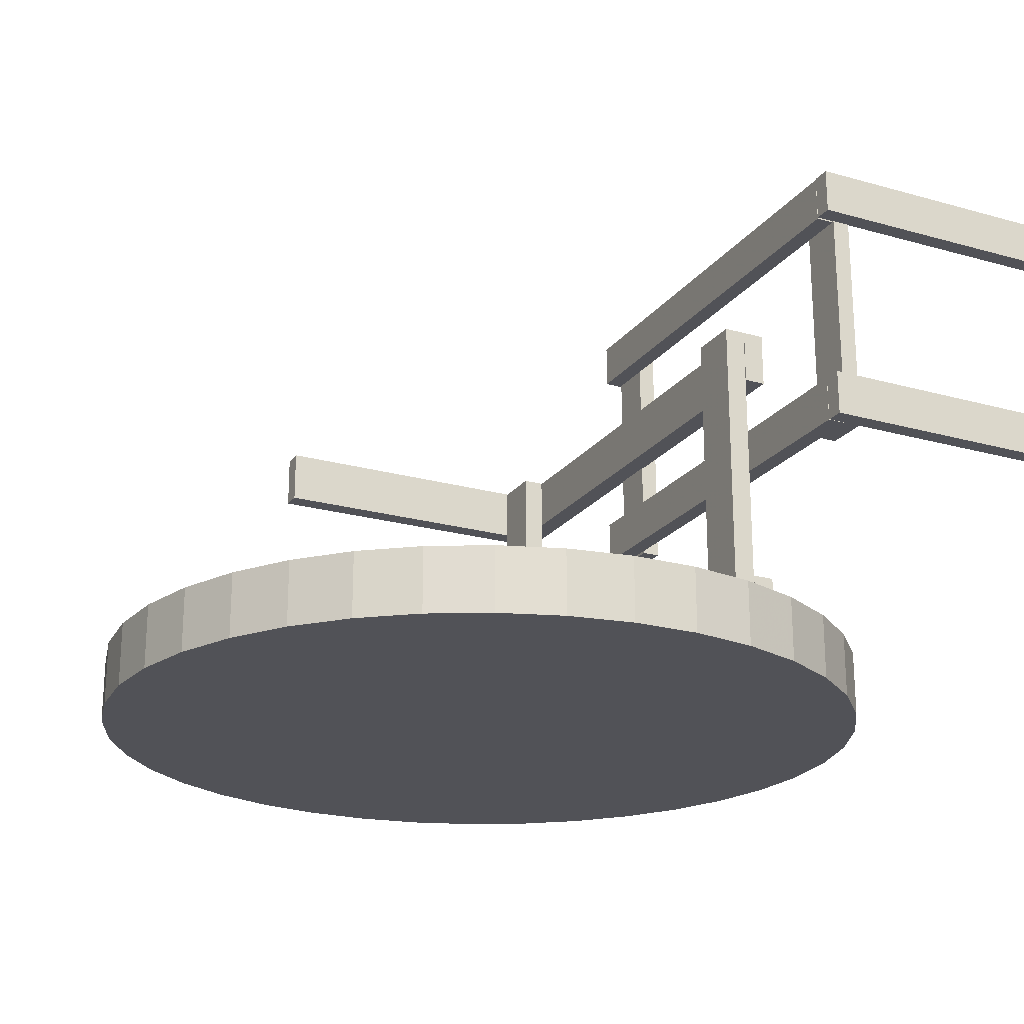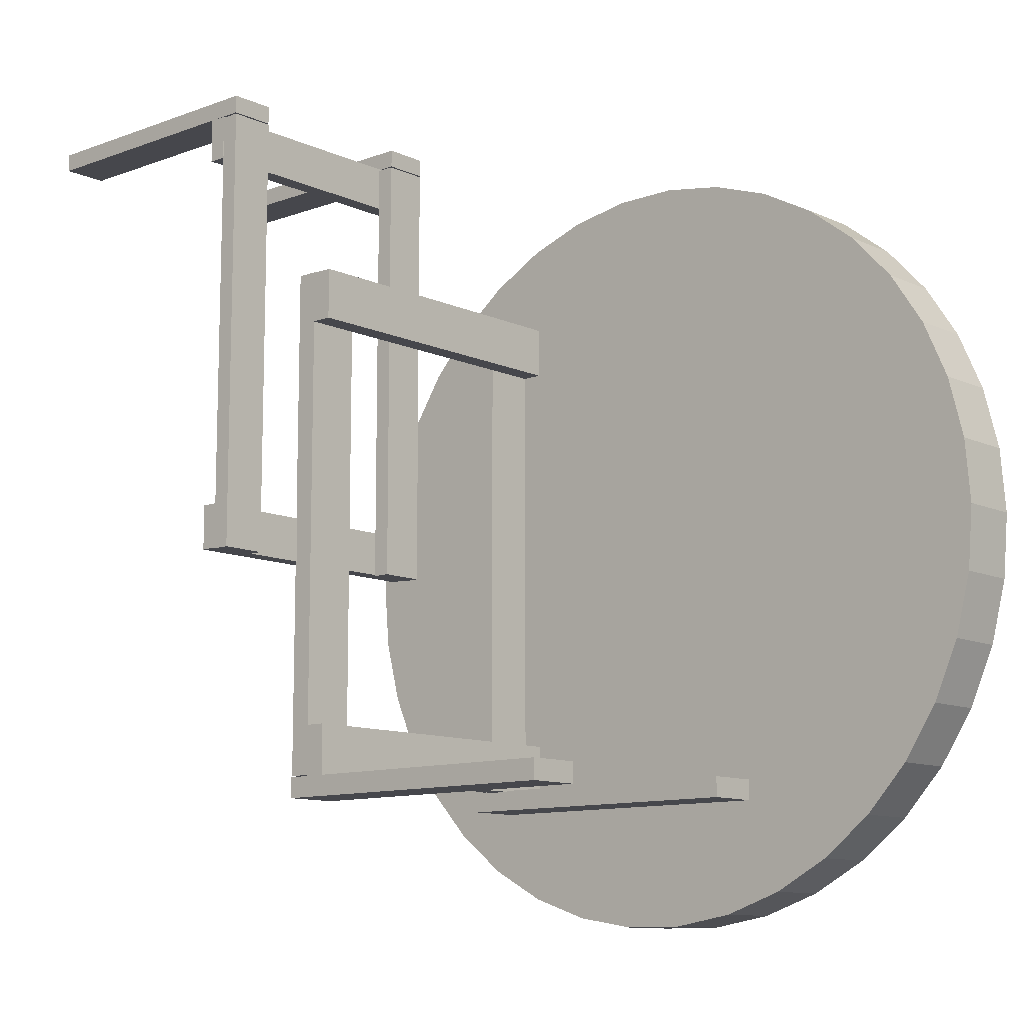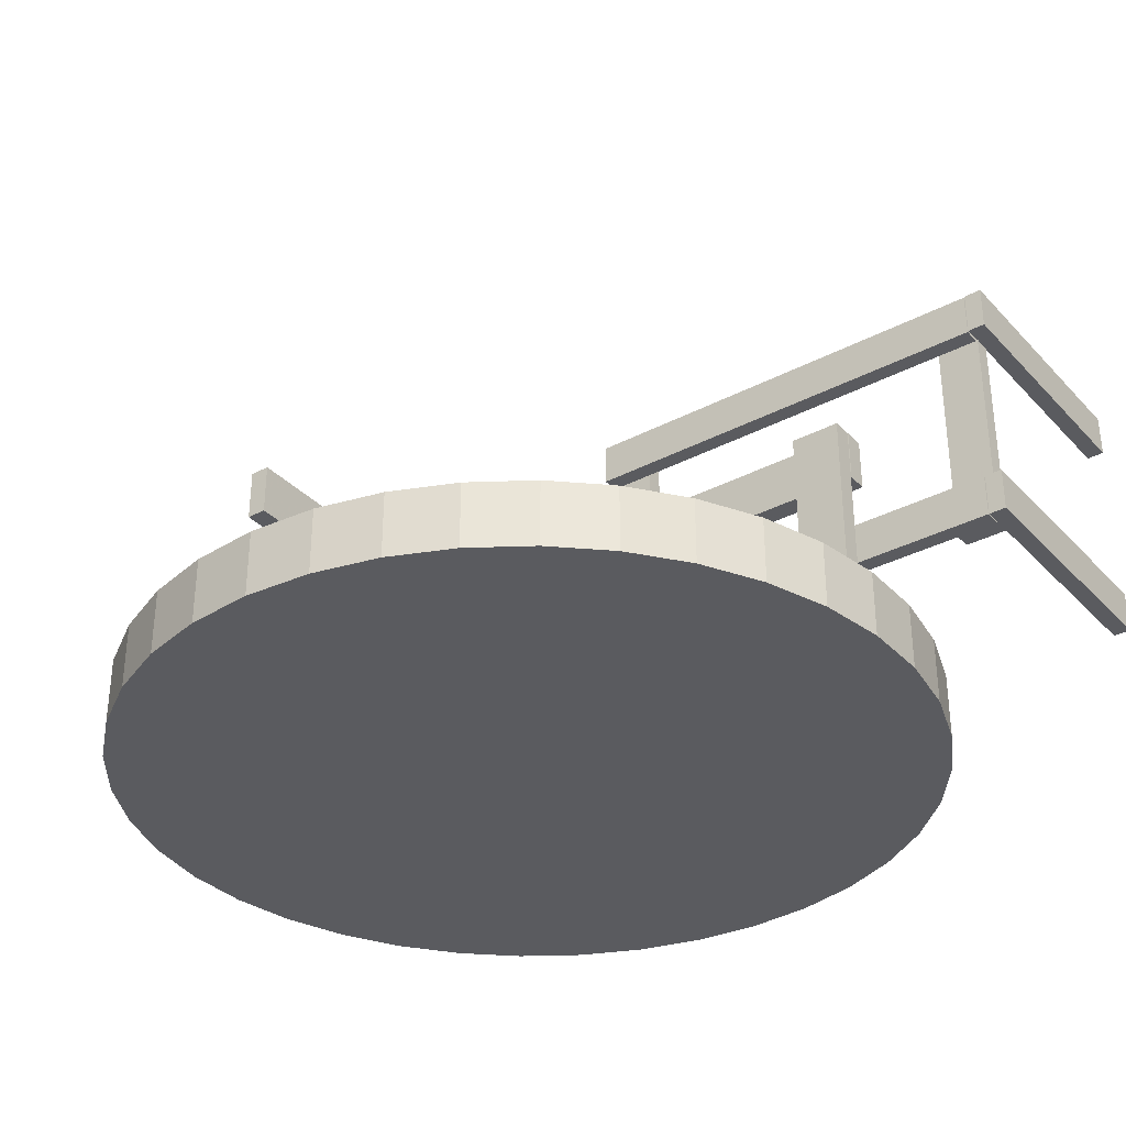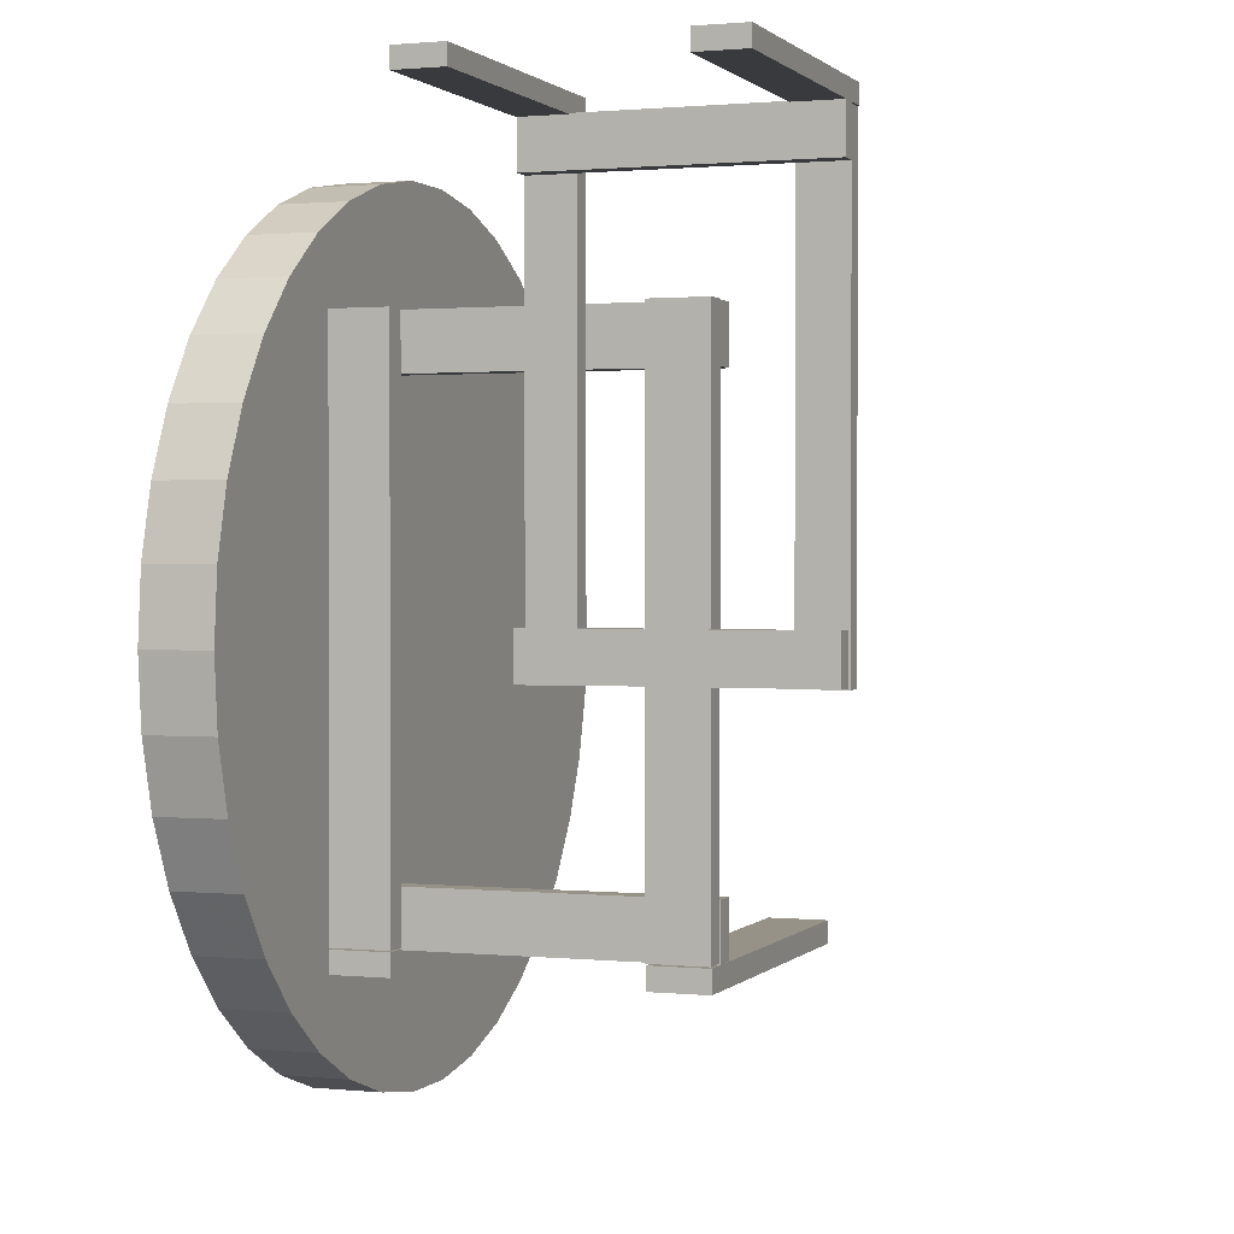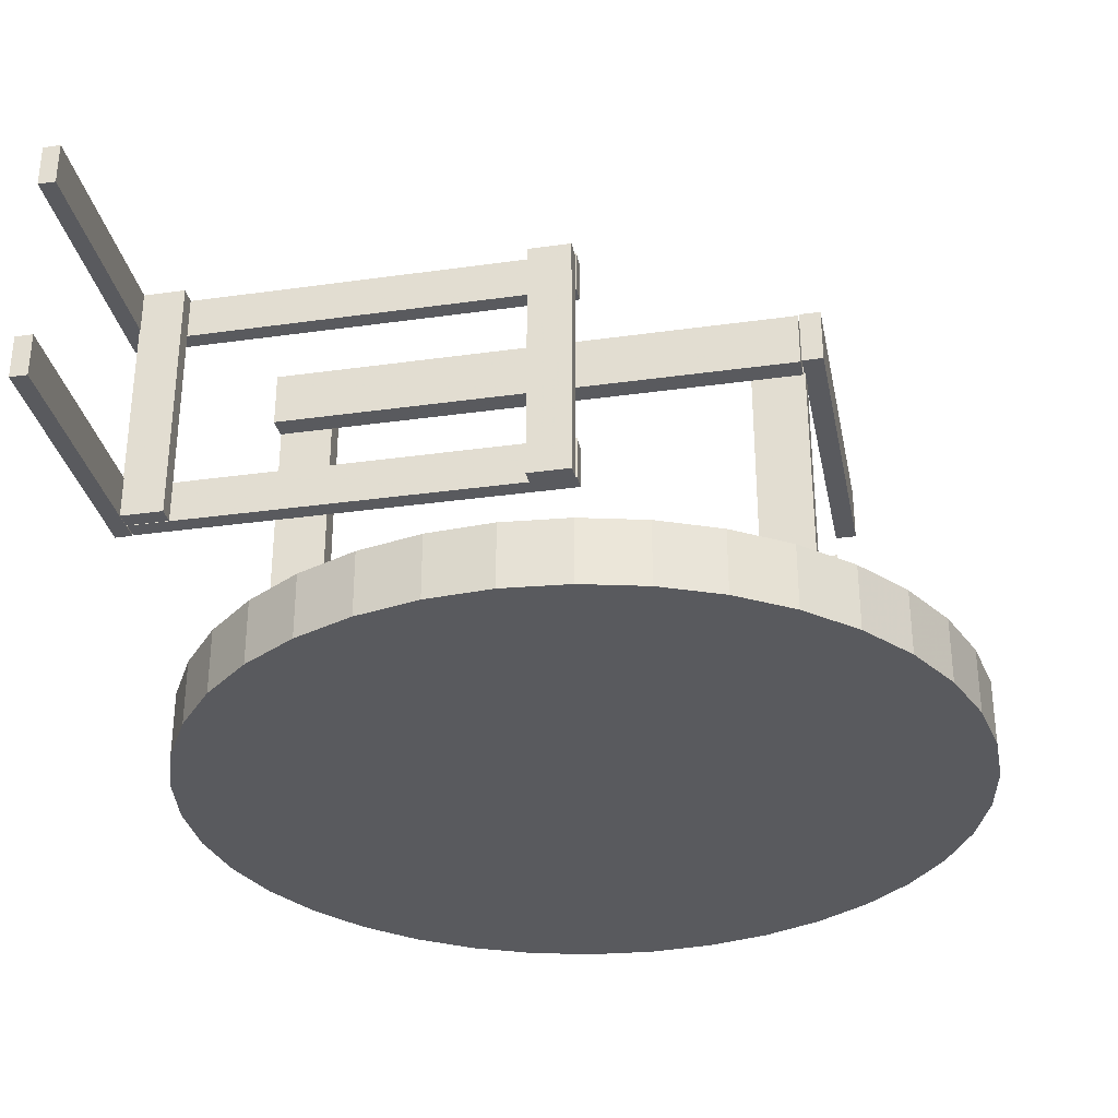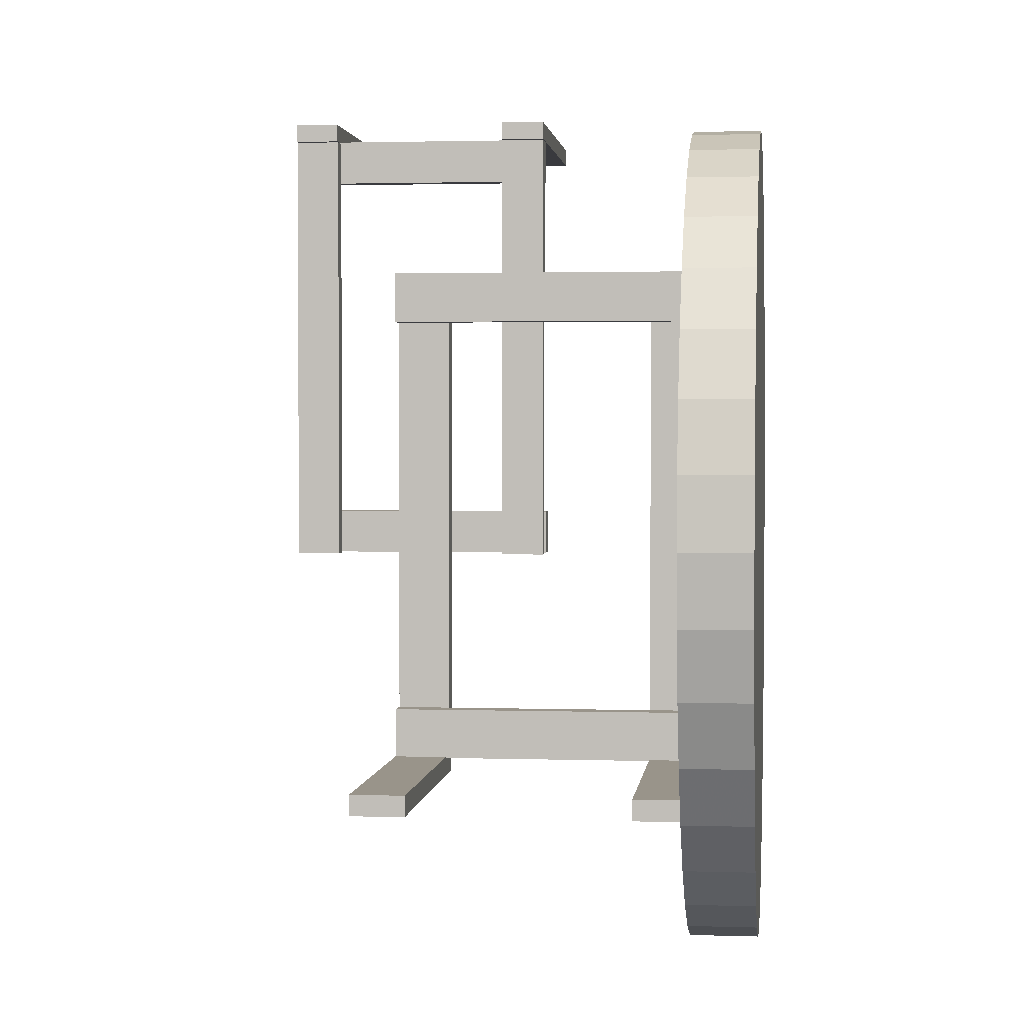
<metadata>
{"format":"obj","ext":"obj","renderer":"f3d","projection":"perspective","resolution":1024,"background":"white","views":[{"elev":-21.6,"azim":-26.4,"up":"+Y"},{"elev":-11.0,"azim":-138.0,"up":"+Z"},{"elev":-33.4,"azim":-54.1,"up":"+Y"},{"elev":1.2,"azim":110.1,"up":"+Z"},{"elev":-31.5,"azim":101.2,"up":"+Y"},{"elev":1.9,"azim":-83.5,"up":"+Z"}]}
</metadata>
<code>
v 2.275 -2.894 -2.877
v 2.095 -2.894 -3.588
v 1.8 -2.894 -4.259
v 1.399 -2.894 -4.873
v 0.9026 -2.894 -5.413
v 0.3239 -2.894 -5.863
v -0.321 -2.894 -6.212
v -1.015 -2.894 -6.45
v -1.738 -2.894 -6.571
v -2.471 -2.894 -6.571
v -3.194 -2.894 -6.45
v -3.888 -2.894 -6.212
v -4.533 -2.894 -5.863
v -5.112 -2.894 -5.413
v -5.608 -2.894 -4.873
v -6.009 -2.894 -4.259
v -6.304 -2.894 -3.588
v -6.484 -2.894 -2.877
v -6.544 -2.894 -2.146
v -6.484 -2.894 -1.415
v -6.304 -2.894 -0.7044
v -6.009 -2.894 -0.03287
v -5.608 -2.894 0.581
v -5.112 -2.894 1.121
v -4.533 -2.894 1.571
v -3.888 -2.894 1.92
v -3.194 -2.894 2.158
v -2.471 -2.894 2.279
v -1.738 -2.894 2.279
v -1.015 -2.894 2.158
v -0.321 -2.894 1.92
v 0.3239 -2.894 1.571
v 0.9026 -2.894 1.121
v 1.399 -2.894 0.581
v 1.8 -2.894 -0.03287
v 2.095 -2.894 -0.7044
v 2.275 -2.894 -1.415
v 2.335 -2.894 -2.146
v 2.275 -2.166 -2.877
v 2.095 -2.166 -3.588
v 1.8 -2.166 -4.259
v 1.399 -2.166 -4.873
v 0.9026 -2.166 -5.413
v 0.3239 -2.166 -5.863
v -0.321 -2.166 -6.212
v -1.015 -2.166 -6.45
v -1.738 -2.166 -6.571
v -2.471 -2.166 -6.571
v -3.194 -2.166 -6.45
v -3.888 -2.166 -6.212
v -4.533 -2.166 -5.863
v -5.112 -2.166 -5.413
v -5.608 -2.166 -4.873
v -6.009 -2.166 -4.259
v -6.304 -2.166 -3.588
v -6.484 -2.166 -2.877
v -6.544 -2.166 -2.146
v -6.484 -2.166 -1.415
v -6.304 -2.166 -0.7044
v -6.009 -2.166 -0.03287
v -5.608 -2.166 0.581
v -5.112 -2.166 1.121
v -4.533 -2.166 1.571
v -3.888 -2.166 1.92
v -3.194 -2.166 2.158
v -2.471 -2.166 2.279
v -1.738 -2.166 2.279
v -1.015 -2.166 2.158
v -0.321 -2.166 1.92
v 0.3239 -2.166 1.571
v 0.9026 -2.166 1.121
v 1.399 -2.166 0.581
v 1.8 -2.166 -0.03287
v 2.095 -2.166 -0.7044
v 2.275 -2.166 -1.415
v 2.335 -2.166 -2.146
v -2.105 -2.894 -2.146
v -2.105 -2.166 -2.146
f 1 2 40 39
f 2 3 41 40
f 3 4 42 41
f 4 5 43 42
f 5 6 44 43
f 6 7 45 44
f 7 8 46 45
f 8 9 47 46
f 9 10 48 47
f 10 11 49 48
f 11 12 50 49
f 12 13 51 50
f 13 14 52 51
f 14 15 53 52
f 15 16 54 53
f 16 17 55 54
f 17 18 56 55
f 18 19 57 56
f 19 20 58 57
f 20 21 59 58
f 21 22 60 59
f 22 23 61 60
f 23 24 62 61
f 24 25 63 62
f 25 26 64 63
f 26 27 65 64
f 27 28 66 65
f 28 29 67 66
f 29 30 68 67
f 30 31 69 68
f 31 32 70 69
f 32 33 71 70
f 33 34 72 71
f 34 35 73 72
f 35 36 74 73
f 36 37 75 74
f 37 38 76 75
f 38 1 39 76
f 2 1 77
f 3 2 77
f 4 3 77
f 5 4 77
f 6 5 77
f 7 6 77
f 8 7 77
f 9 8 77
f 10 9 77
f 11 10 77
f 12 11 77
f 13 12 77
f 14 13 77
f 15 14 77
f 16 15 77
f 17 16 77
f 18 17 77
f 19 18 77
f 20 19 77
f 21 20 77
f 22 21 77
f 23 22 77
f 24 23 77
f 25 24 77
f 26 25 77
f 27 26 77
f 28 27 77
f 29 28 77
f 30 29 77
f 31 30 77
f 32 31 77
f 33 32 77
f 34 33 77
f 35 34 77
f 36 35 77
f 37 36 77
f 38 37 77
f 1 38 77
f 39 40 78
f 40 41 78
f 41 42 78
f 42 43 78
f 43 44 78
f 44 45 78
f 45 46 78
f 46 47 78
f 47 48 78
f 48 49 78
f 49 50 78
f 50 51 78
f 51 52 78
f 52 53 78
f 53 54 78
f 54 55 78
f 55 56 78
f 56 57 78
f 57 58 78
f 58 59 78
f 59 60 78
f 60 61 78
f 61 62 78
f 62 63 78
f 63 64 78
f 64 65 78
f 65 66 78
f 66 67 78
f 67 68 78
f 68 69 78
f 69 70 78
f 70 71 78
f 71 72 78
f 72 73 78
f 73 74 78
f 74 75 78
f 75 76 78
f 76 39 78
v 0.1082 -0.2722 -2.486
v 0.3082 -0.2722 -2.486
v 0.1082 -0.2722 -1.986
v 0.3082 -0.2722 -1.986
v 0.1082 2.728 -1.986
v 0.3082 2.728 -1.986
v 0.1082 2.728 -2.486
v 0.3082 2.728 -2.486
f 79 80 82 81
f 81 82 84 83
f 83 84 86 85
f 85 86 80 79
f 80 86 84 82
f 85 79 81 83
v -0.1 -0.25 2.5
v 0.1 -0.25 2.5
v -0.1 0.25 2.5
v 0.1 0.25 2.5
v -0.1 0.25 -2.5
v 0.1 0.25 -2.5
v -0.1 -0.25 -2.5
v 0.1 -0.25 -2.5
f 87 88 90 89
f 89 90 92 91
f 91 92 94 93
f 93 94 88 87
f 88 94 92 90
f 93 87 89 91
v 2.971 -0.2522 2.711
v 2.971 -0.2522 2.511
v 2.971 0.2478 2.711
v 2.971 0.2478 2.511
v -0.1044 0.2478 2.711
v -0.1044 0.2478 2.511
v -0.1044 -0.2522 2.711
v -0.1044 -0.2522 2.511
f 95 96 98 97
f 97 98 100 99
f 99 100 102 101
f 101 102 96 95
f 96 102 100 98
f 101 95 97 99
v 0.1 -0.245 2.02
v 0.3 -0.245 2.02
v 0.1 -0.245 2.52
v 0.3 -0.245 2.52
v 0.1 2.755 2.52
v 0.3 2.755 2.52
v 0.1 2.755 2.02
v 0.3 2.755 2.02
f 103 104 106 105
f 105 106 108 107
f 107 108 110 109
f 109 110 104 103
f 104 110 108 106
f 109 103 105 107
v -0.1003 2.25 2.5
v 0.09974 2.25 2.5
v -0.1003 2.75 2.5
v 0.09974 2.75 2.5
v -0.1003 2.75 -2.5
v 0.09974 2.75 -2.5
v -0.1003 2.25 -2.5
v 0.09974 2.25 -2.5
f 111 112 114 113
f 113 114 116 115
f 115 116 118 117
f 117 118 112 111
f 112 118 116 114
f 117 111 113 115
v 2.941 2.258 2.711
v 2.941 2.258 2.511
v 2.941 2.758 2.711
v 2.941 2.758 2.511
v -0.1044 2.758 2.711
v -0.1044 2.758 2.511
v -0.1044 2.258 2.711
v -0.1044 2.258 2.511
f 119 120 122 121
f 121 122 124 123
f 123 124 126 125
f 125 126 120 119
f 120 126 124 122
f 125 119 121 123
v -0.1214 -2.16 0.889
v -0.3643 -2.16 0.889
v -0.1214 -2.16 0.3062
v -0.3643 -2.16 0.3062
v -0.1214 1.509 0.3062
v -0.3643 1.509 0.3062
v -0.1214 1.509 0.889
v -0.3643 1.509 0.889
f 127 128 130 129
f 129 130 132 131
f 131 132 134 133
f 133 134 128 127
f 128 134 132 130
f 133 127 129 131
v 0.1214 -2.166 -4.93
v -0.1214 -2.166 -4.93
v 0.1214 -1.554 -4.93
v -0.1214 -1.554 -4.93
v 0.1214 -1.554 0.8981
v -0.1214 -1.554 0.8981
v 0.1214 -2.166 0.8981
v -0.1214 -2.166 0.8981
f 135 136 138 137
f 137 138 140 139
f 139 140 142 141
f 141 142 136 135
f 136 142 140 138
f 141 135 137 139
v -3.516 -2.169 -5.176
v -3.516 -2.169 -4.943
v -3.516 -1.557 -5.176
v -3.516 -1.557 -4.943
v 0.1268 -1.557 -5.176
v 0.1268 -1.557 -4.943
v 0.1268 -2.169 -5.176
v 0.1268 -2.169 -4.943
f 143 144 146 145
f 145 146 148 147
f 147 148 150 149
f 149 150 144 143
f 144 150 148 146
f 149 143 145 147
v -0.1214 -2.16 -4.371
v -0.3643 -2.16 -4.371
v -0.1214 -2.16 -4.953
v -0.3643 -2.16 -4.953
v -0.1214 1.509 -4.953
v -0.3643 1.509 -4.953
v -0.1214 1.509 -4.371
v -0.3643 1.509 -4.371
f 151 152 154 153
f 153 154 156 155
f 155 156 158 157
f 157 158 152 151
f 152 158 156 154
f 157 151 153 155
v 0.1217 0.8917 -4.93
v -0.1211 0.8917 -4.93
v 0.1217 1.503 -4.93
v -0.1211 1.503 -4.93
v 0.1217 1.503 0.8981
v -0.1211 1.503 0.8981
v 0.1217 0.8917 0.8981
v -0.1211 0.8917 0.8981
f 159 160 162 161
f 161 162 164 163
f 163 164 166 165
f 165 166 160 159
f 160 166 164 162
f 165 159 161 163
v -3.516 0.9014 -5.176
v -3.516 0.9014 -4.943
v -3.516 1.513 -5.176
v -3.516 1.513 -4.943
v 0.1268 1.513 -5.176
v 0.1268 1.513 -4.943
v 0.1268 0.9014 -5.176
v 0.1268 0.9014 -4.943
f 167 168 170 169
f 169 170 172 171
f 171 172 174 173
f 173 174 168 167
f 168 174 172 170
f 173 167 169 171

</code>
